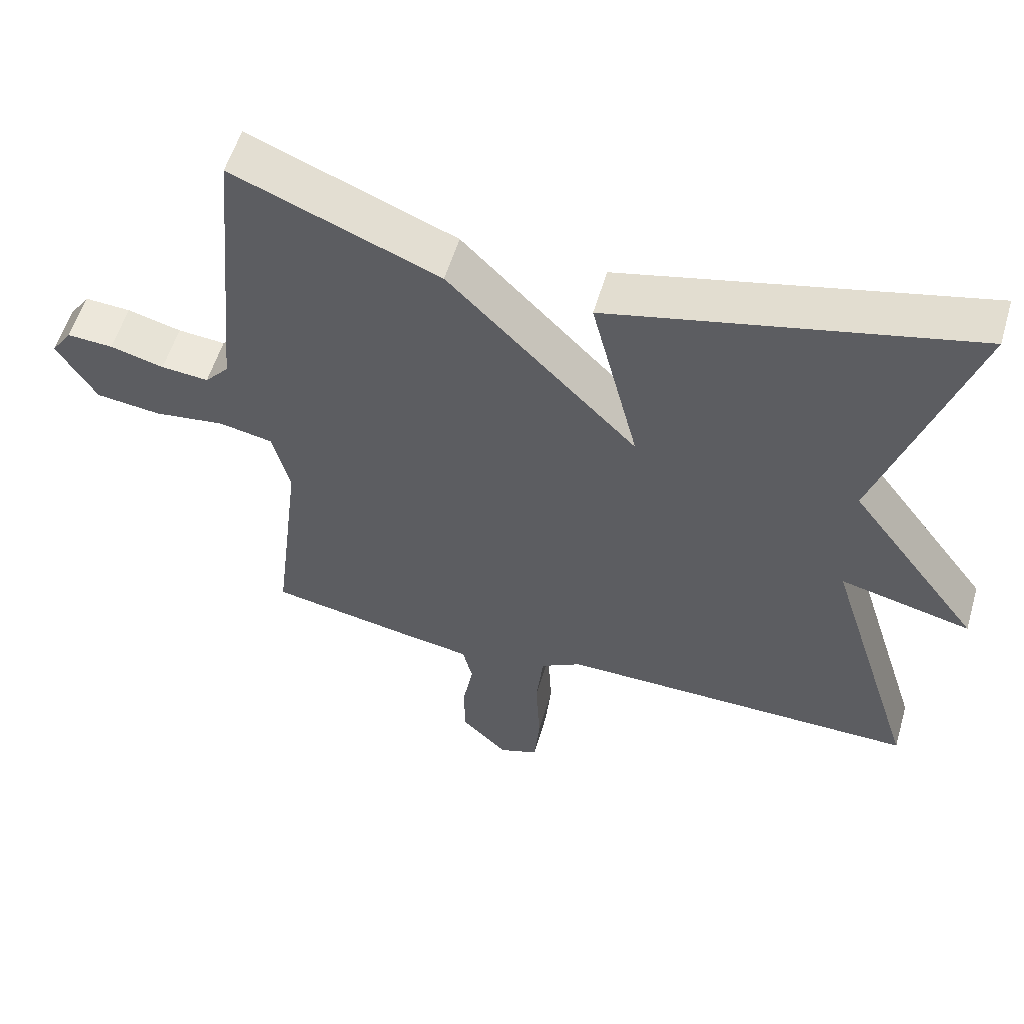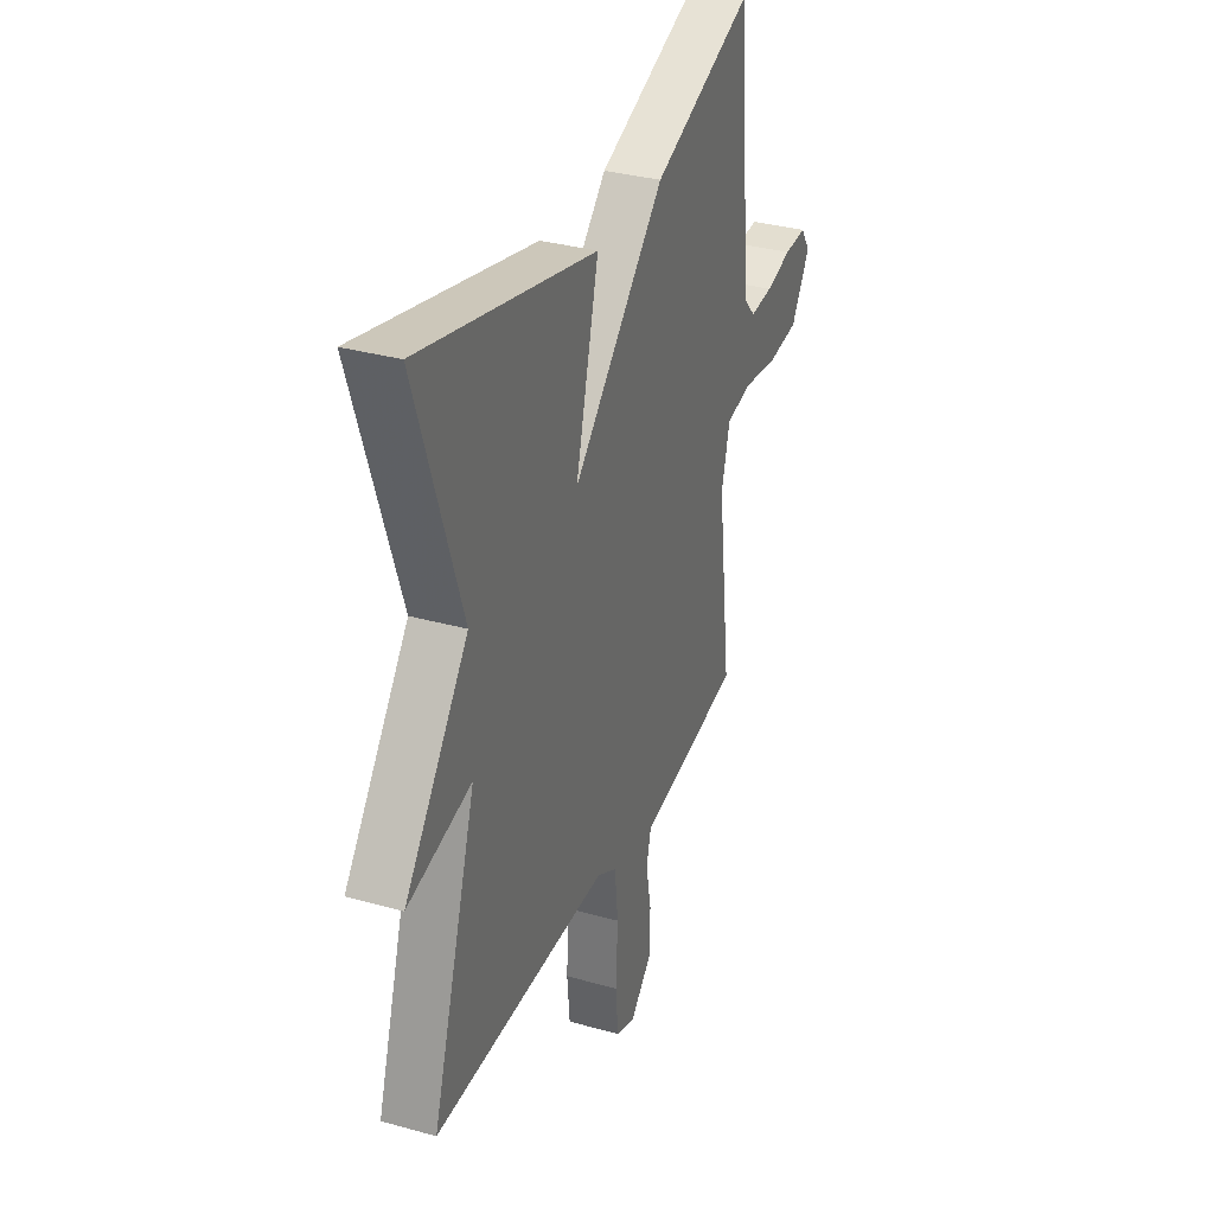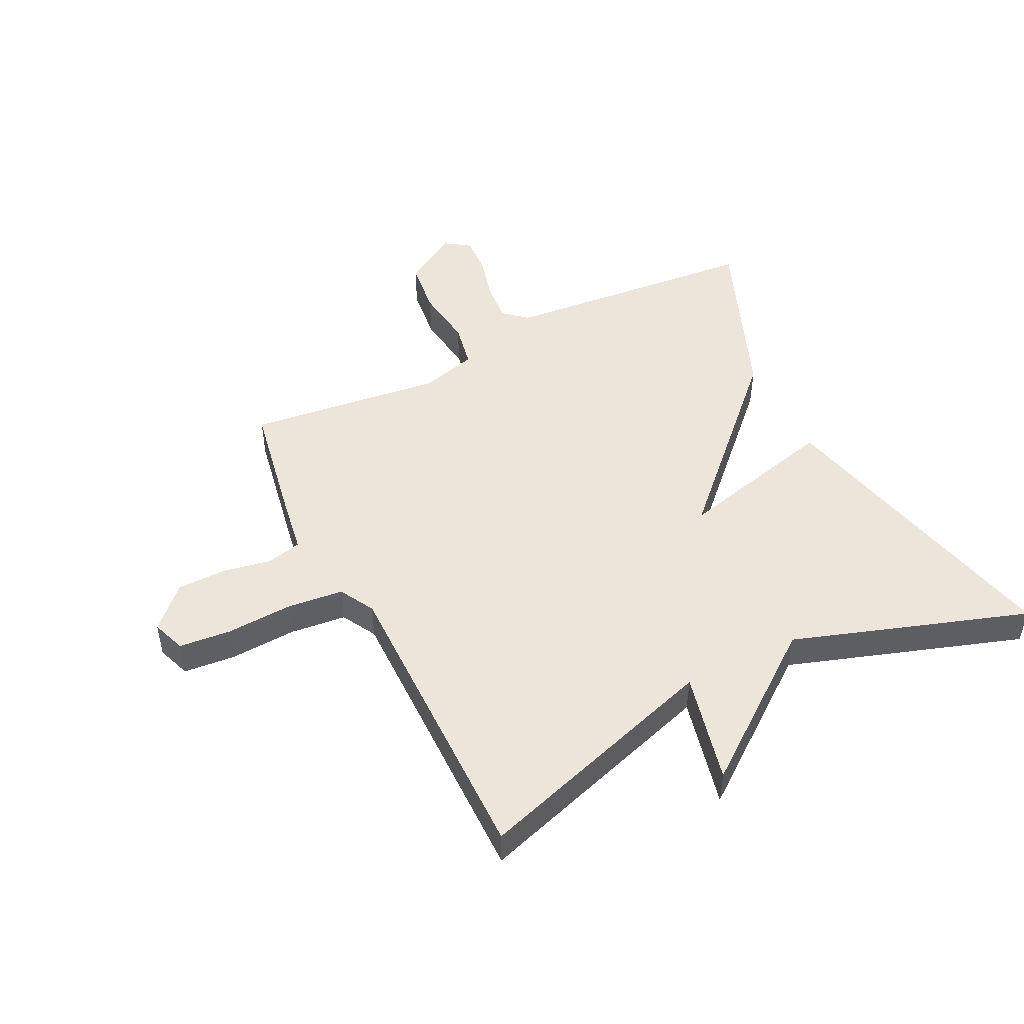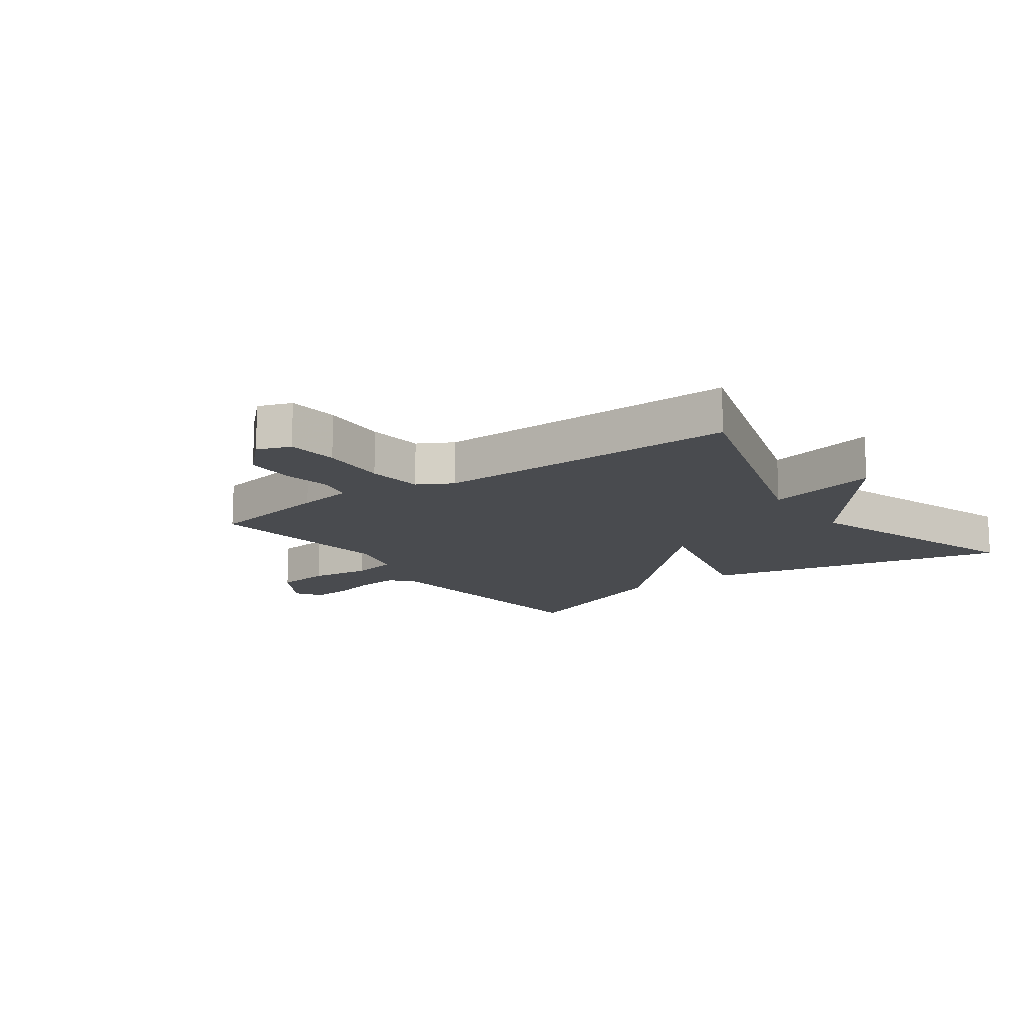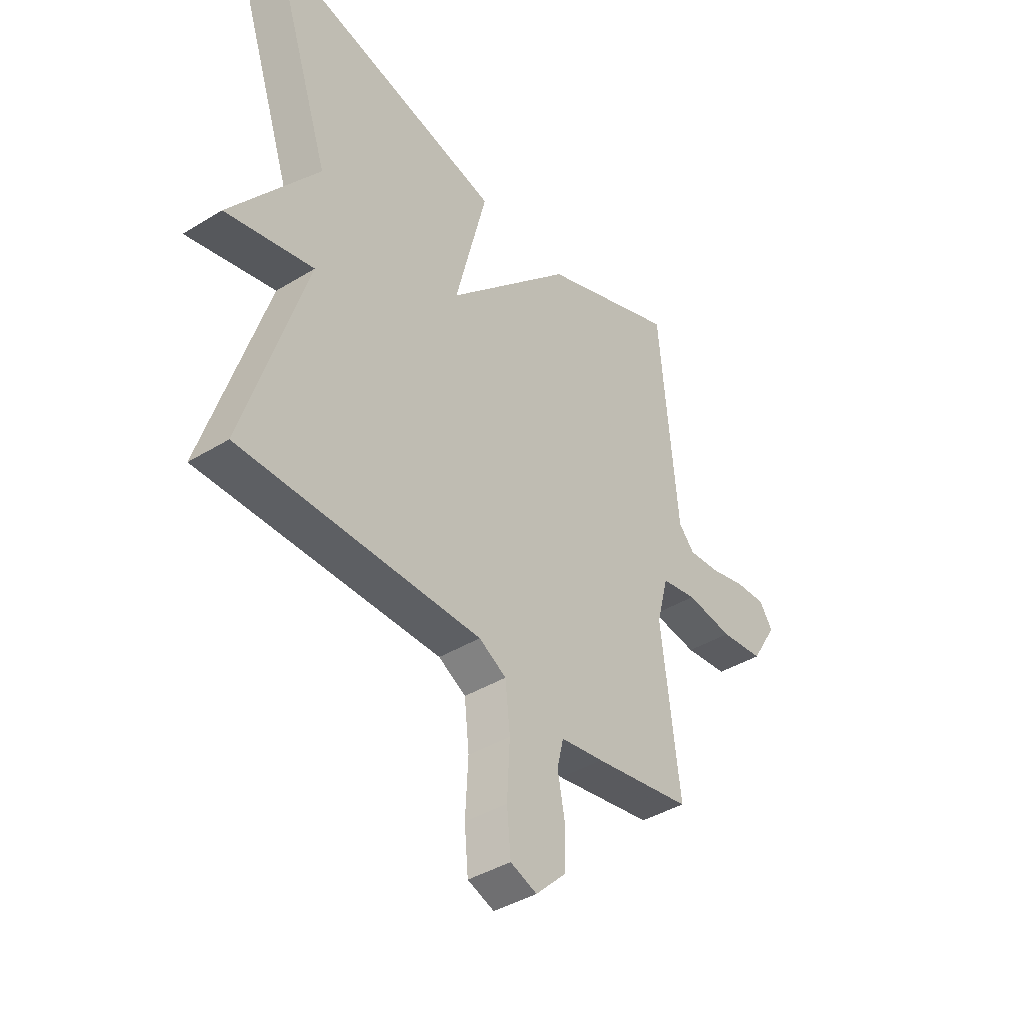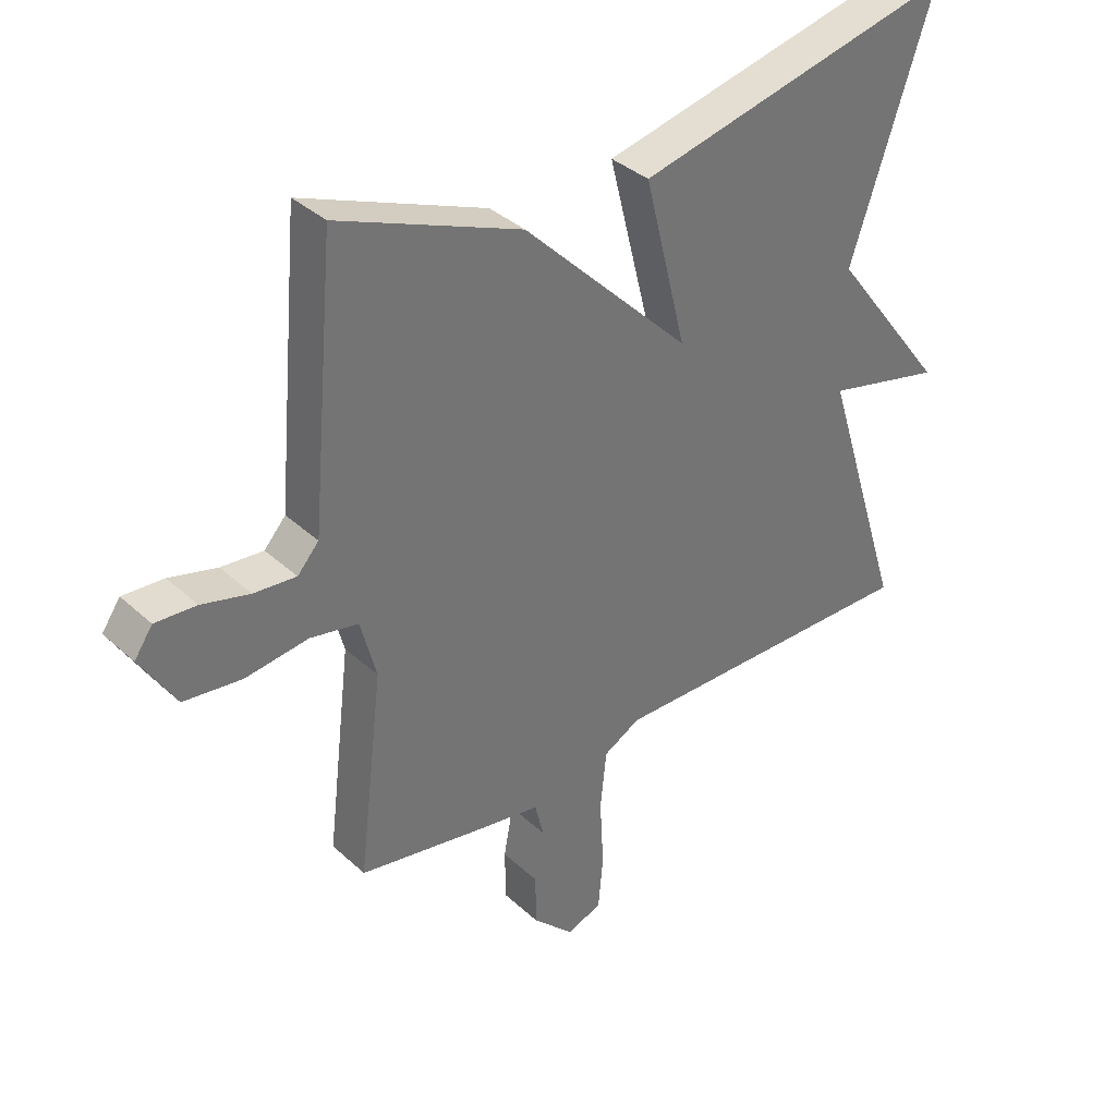
<metadata>
{"format":"obj","ext":"obj","renderer":"f3d","projection":"perspective","resolution":1024,"background":"white","views":[{"elev":55.7,"azim":-163.7,"up":"+Z"},{"elev":32.9,"azim":-68.8,"up":"+Z"},{"elev":48.2,"azim":-116.5,"up":"+Y"},{"elev":-14.0,"azim":-144.3,"up":"+Y"},{"elev":-40.7,"azim":-53.1,"up":"+Z"},{"elev":36.1,"azim":139.8,"up":"+Z"}]}
</metadata>
<code>
v 0.5 0.07 -0.5
v 0.291 0.07 -0.538
v 0.199 0.07 -0.553
v 0.185 0.07 -0.61
v 0.2 0.07 -0.691
v 0.199 0.07 -0.773
v 0.134 0.07 -0.837
v 0.078 0.07 -0.817
v 0.07 0.07 -0.731
v 0.076 0.07 -0.62
v 0.066 0.07 -0.527
v 0.008 0.07 -0.495
v -0.5 0.07 -0.5
v -0.37 0.07 -0.088
v -0.555 0.07 -0.132
v -0.37 0.07 0.112
v -0.5 0.07 0.5
v 0.009 0.07 0.383
v -0.058 0.07 0.115
v 0.209 0.07 0.383
v 0.5 0.07 0.5
v 0.539 0.07 0.071
v 0.573 0.07 0.033
v 0.64 0.07 0.039
v 0.716 0.07 0.059
v 0.781 0.07 0.063
v 0.81 0.07 0.021
v 0.754 0.07 -0.07
v 0.662 0.07 -0.081
v 0.562 0.07 -0.068
v 0.486 0.07 -0.083
v 0.461 0.07 -0.178
v 0.5 0 -0.5
v 0.291 0 -0.538
v 0.199 0 -0.553
v 0.185 0 -0.61
v 0.2 0 -0.691
v 0.199 0 -0.773
v 0.134 0 -0.837
v 0.078 0 -0.817
v 0.07 0 -0.731
v 0.076 0 -0.62
v 0.066 0 -0.527
v 0.008 0 -0.495
v -0.5 0 -0.5
v -0.37 0 -0.088
v -0.555 0 -0.132
v -0.37 0 0.112
v -0.5 0 0.5
v 0.009 0 0.383
v -0.058 0 0.115
v 0.209 0 0.383
v 0.5 0 0.5
v 0.539 0 0.071
v 0.573 0 0.033
v 0.64 0 0.039
v 0.716 0 0.059
v 0.781 0 0.063
v 0.81 0 0.021
v 0.754 0 -0.07
v 0.662 0 -0.081
v 0.562 0 -0.068
v 0.486 0 -0.083
v 0.461 0 -0.178
f 28 29 30
f 27 28 30
f 26 27 30
f 25 26 30
f 24 25 30
f 23 24 30 31
f 22 23 31
f 21 22 31
f 20 21 31
f 19 20 31
f 16 17 18 19
f 14 15 16 19
f 19 31 32
f 14 19 32
f 13 14 32
f 12 13 32
f 8 9 10
f 7 8 10
f 6 7 10
f 5 6 10
f 4 5 10
f 3 4 10 11
f 11 12 32
f 3 11 32
f 2 3 32
f 1 2 32
f 62 61 60
f 62 60 59
f 62 59 58
f 62 58 57
f 62 57 56
f 63 62 56 55
f 63 55 54
f 63 54 53
f 63 53 52
f 63 52 51
f 51 50 49 48
f 51 48 47 46
f 64 63 51
f 64 51 46
f 64 46 45
f 64 45 44
f 42 41 40
f 42 40 39
f 42 39 38
f 42 38 37
f 42 37 36
f 43 42 36 35
f 64 44 43
f 64 43 35
f 64 35 34
f 64 34 33
f 1 33 34 2
f 2 34 35 3
f 3 35 36 4
f 4 36 37 5
f 5 37 38 6
f 6 38 39 7
f 7 39 40 8
f 8 40 41 9
f 9 41 42 10
f 10 42 43 11
f 11 43 44 12
f 12 44 45 13
f 13 45 46 14
f 14 46 47 15
f 15 47 48 16
f 16 48 49 17
f 17 49 50 18
f 18 50 51 19
f 19 51 52 20
f 20 52 53 21
f 21 53 54 22
f 22 54 55 23
f 23 55 56 24
f 24 56 57 25
f 25 57 58 26
f 26 58 59 27
f 27 59 60 28
f 28 60 61 29
f 29 61 62 30
f 30 62 63 31
f 31 63 64 32
f 32 64 33 1

</code>
